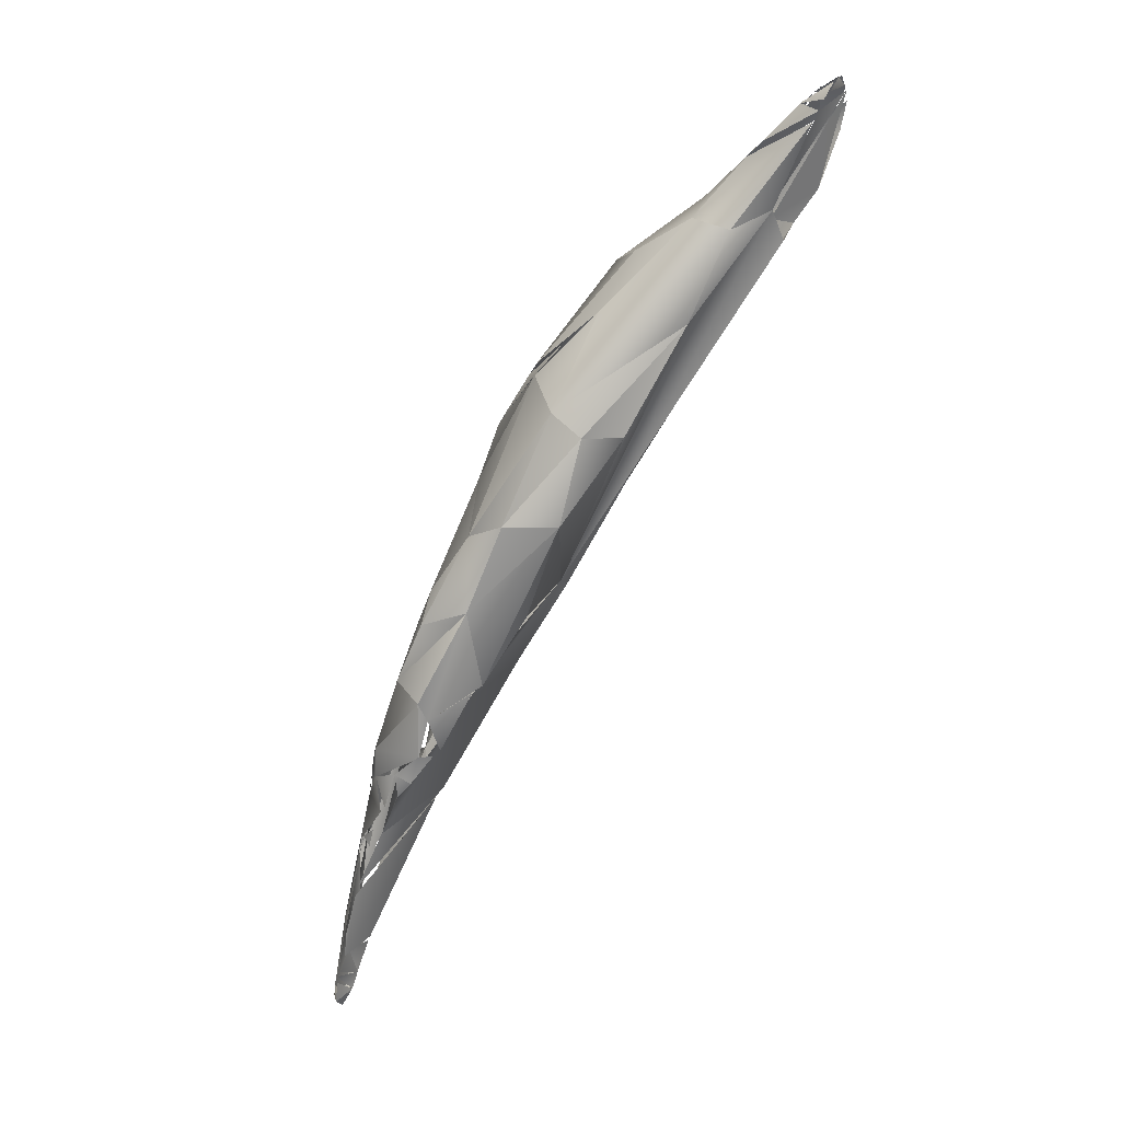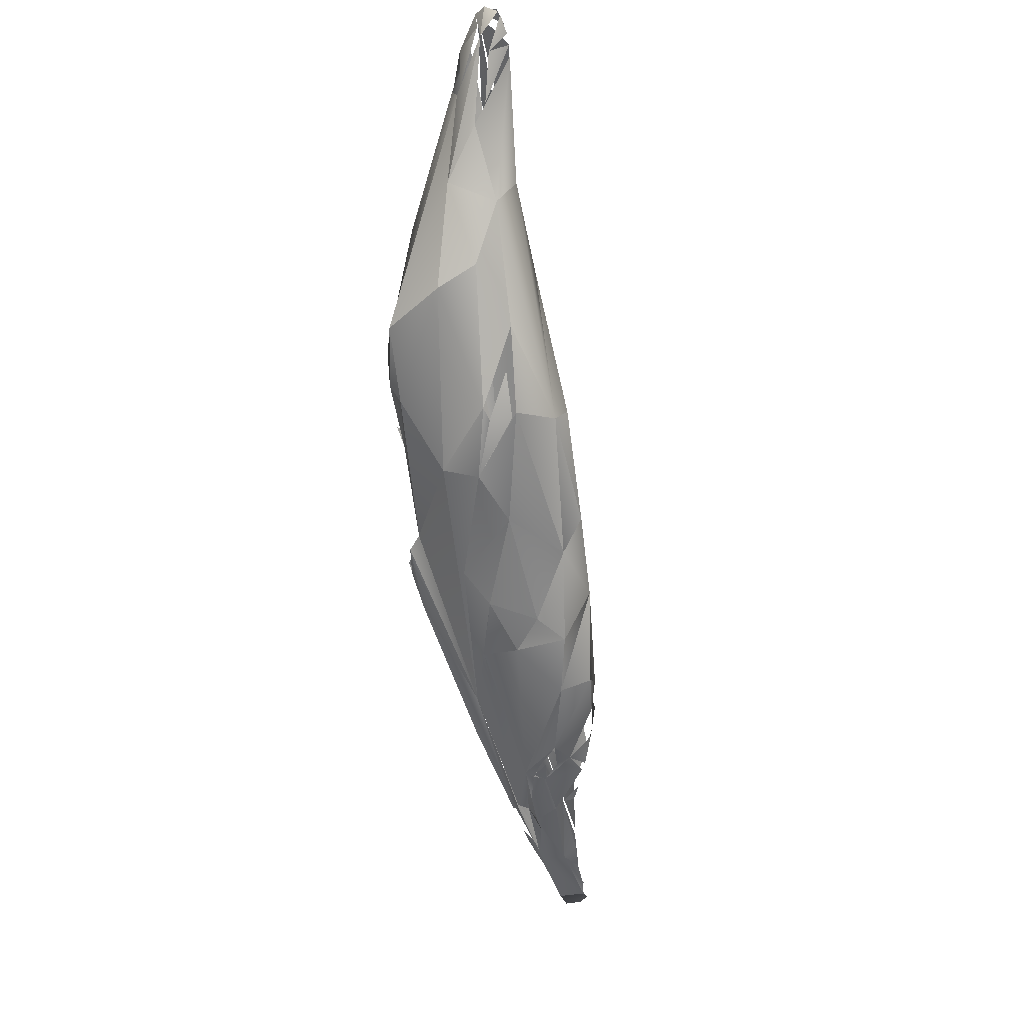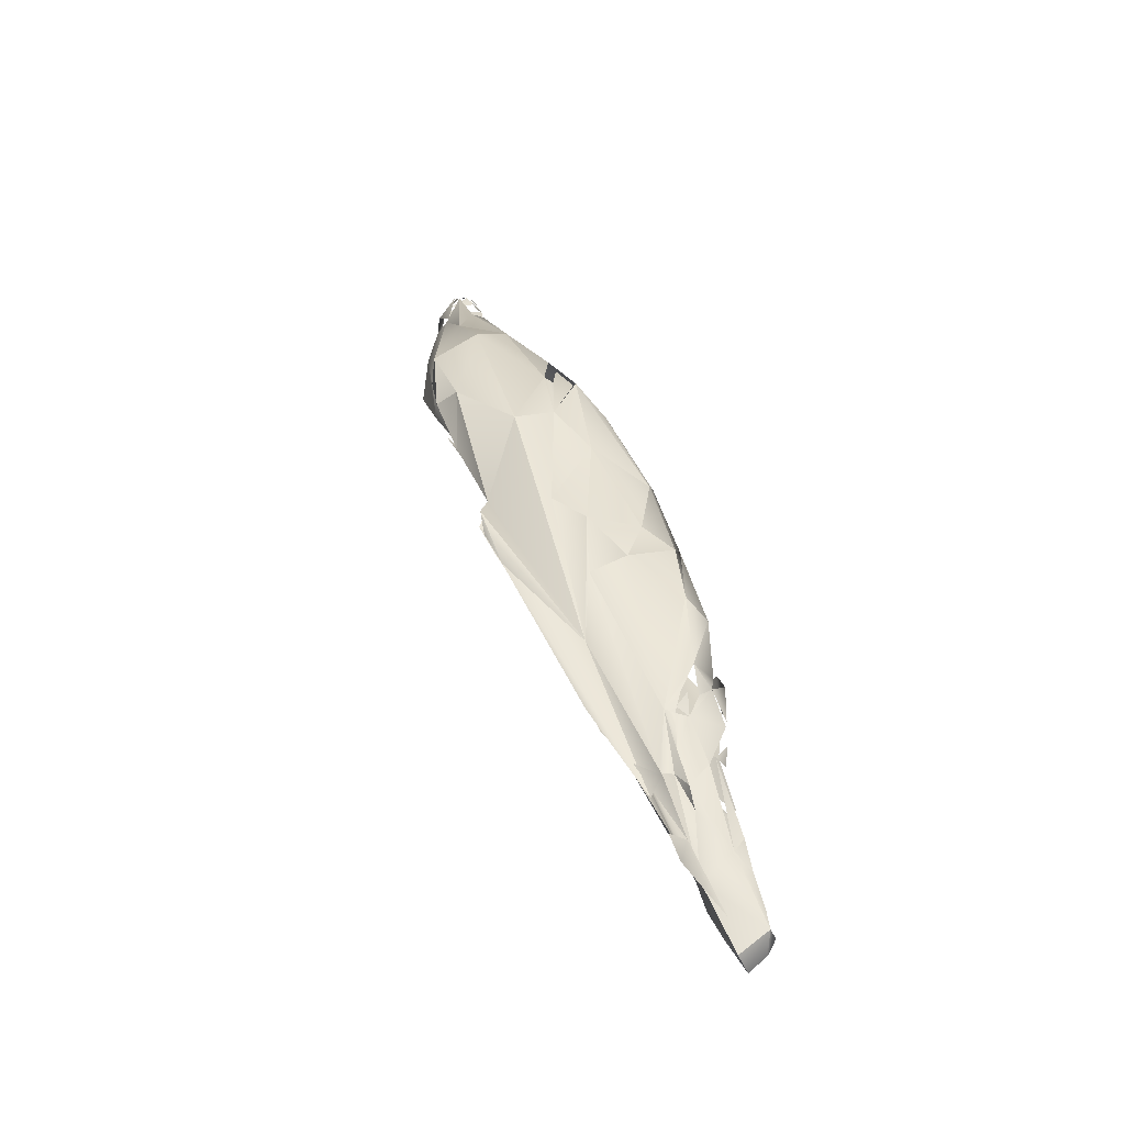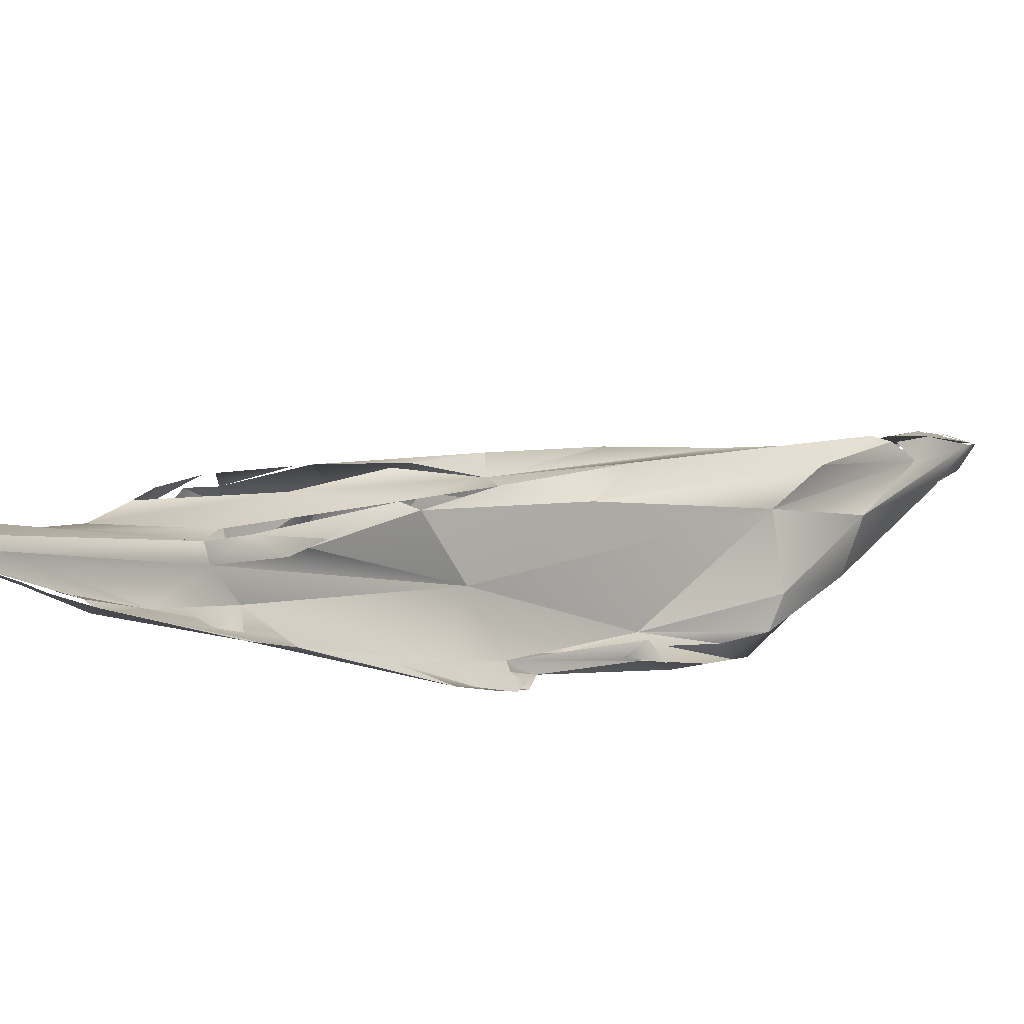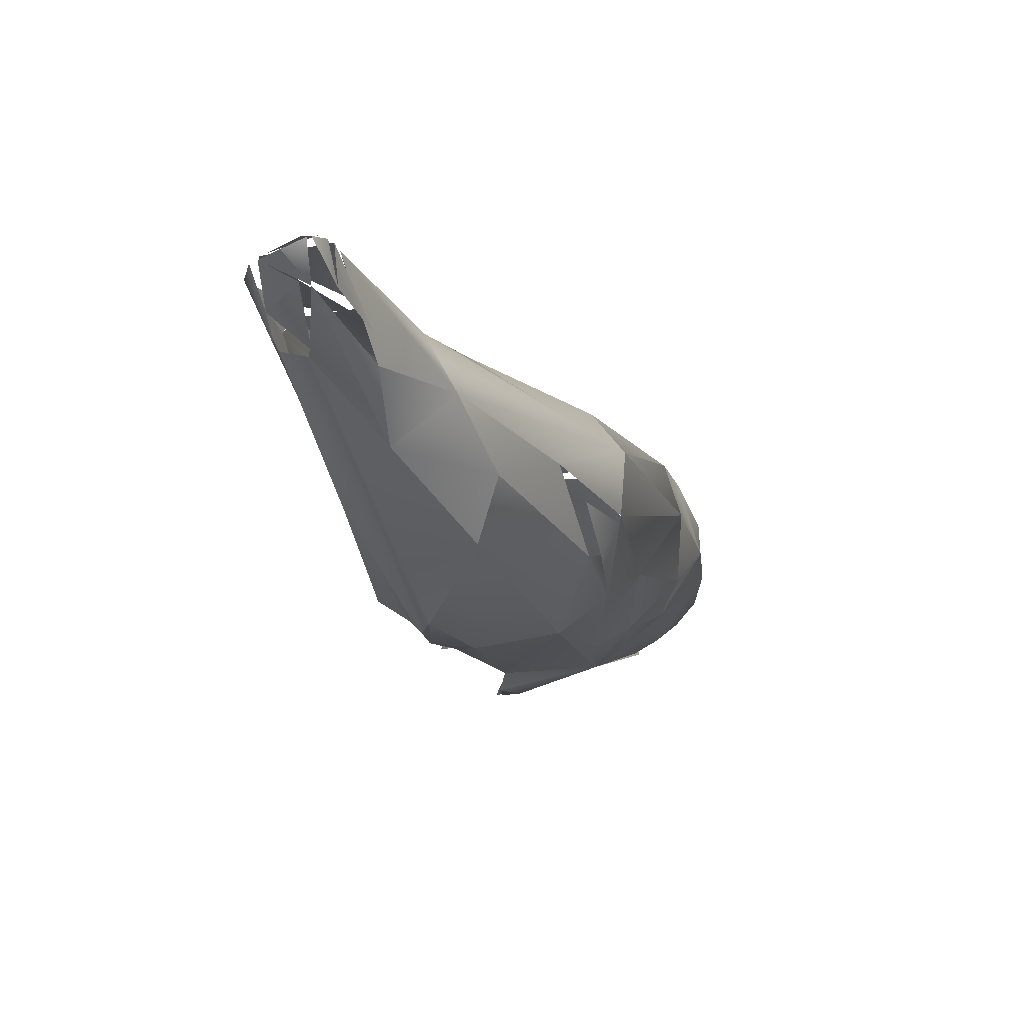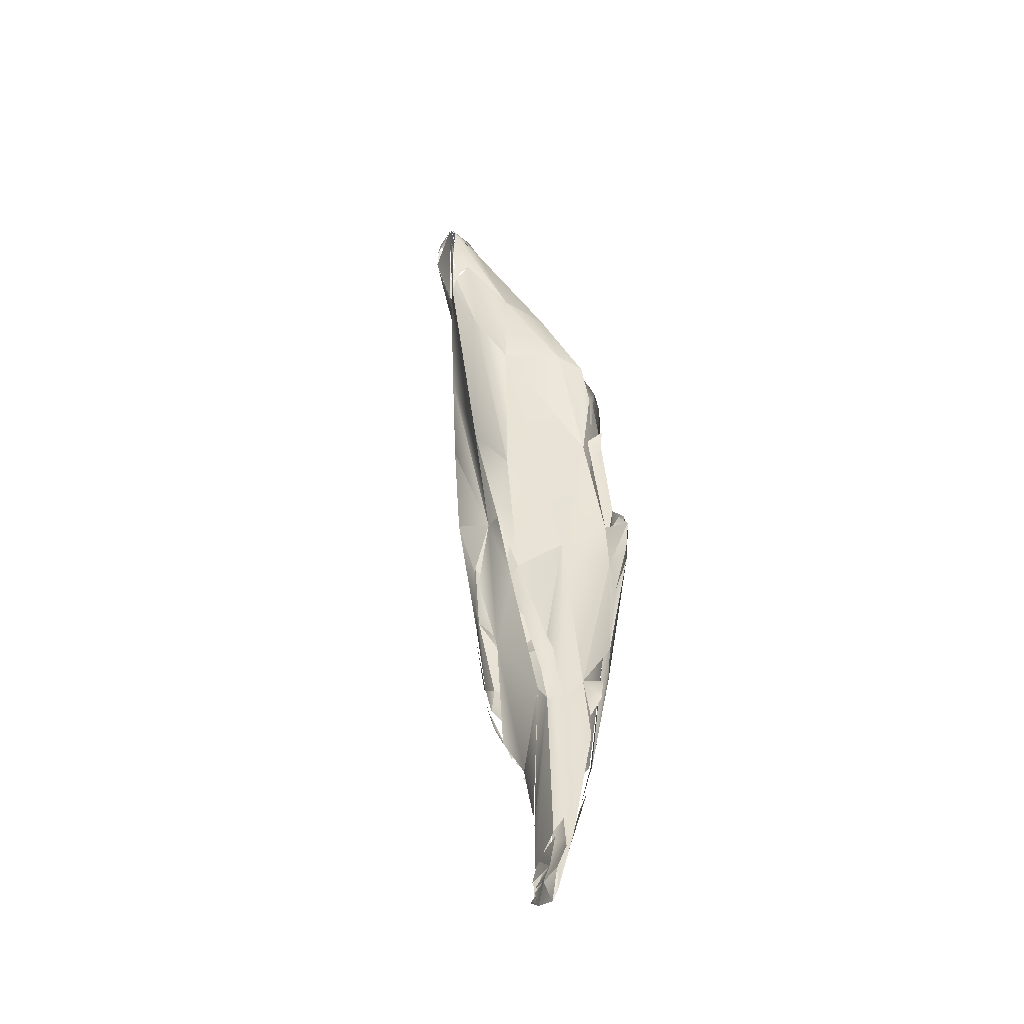
<metadata>
{"format":"obj","ext":"obj","renderer":"f3d","projection":"perspective","resolution":1024,"background":"white","views":[{"elev":22.9,"azim":-35.5,"up":"+Y"},{"elev":52.2,"azim":-122.1,"up":"+Y"},{"elev":-27.1,"azim":-144.9,"up":"+Y"},{"elev":-9.2,"azim":17.6,"up":"+Z"},{"elev":-2.3,"azim":166.5,"up":"+Z"},{"elev":-76.3,"azim":82.2,"up":"+Y"}]}
</metadata>
<code>
g default
v -1.142 5.084 -0.3722
v -1.137 5.068 -0.3625
v -1.172 4.963 -0.3988
v -1.168 4.995 -0.413
v -1.142 5.094 -0.4099
v -1.223 4.758 -0.4183
v -1.217 4.768 -0.4216
v -1.216 4.783 -0.4202
v -1.099 5.178 -0.3485
v -1.207 4.816 -0.4225
v -1.162 4.986 -0.4265
v -1.098 5.178 -0.4135
v -1.218 4.743 -0.4246
v -1.205 4.729 -0.4349
v -1.084 5.098 -0.3457
v -1.205 4.82 -0.4213
v -1.064 5.261 -0.3389
v -1.193 4.864 -0.4189
v -1.197 4.833 -0.4351
v -1.176 4.915 -0.4349
v -1.159 5.017 -0.4277
v -1.122 5.155 -0.3942
v -1.198 4.751 -0.4263
v -1.015 5.258 -0.3137
v -0.9921 5.343 -0.3113
v -1.081 5.245 -0.3711
v -1.186 4.759 -0.437
v -1.173 4.808 -0.4513
v -1.008 5.364 -0.3368
v -1.167 4.893 -0.454
v -1.152 4.964 -0.4496
v -1.144 4.967 -0.4554
v -1.097 5.138 -0.4375
v -1.038 5.163 -0.3359
v -1.169 4.872 -0.4498
v -1.154 4.904 -0.4574
v -1.041 5.283 -0.412
v -1.095 4.947 -0.4185
v -0.9989 5.388 -0.3774
v -1.06 5.185 -0.448
v -1.115 4.914 -0.4636
v -1.145 4.905 -0.4655
v -0.9992 5.384 -0.3823
v -1.072 5.117 -0.463
v -1.091 4.961 -0.4089
v -0.9443 5.448 -0.3494
v -0.9515 5.338 -0.2988
v -1.093 4.952 -0.4327
v -0.978 5.39 -0.4031
v -1.007 5.328 -0.427
v -0.9916 5.187 -0.3446
v -1.055 5.022 -0.4137
v -1.085 4.984 -0.4536
v -1.01 5.107 -0.3785
v -1.027 5.21 -0.4591
v -0.8885 5.442 -0.2853
v -0.9788 5.176 -0.3529
v -0.8952 5.498 -0.359
v -1.003 5.137 -0.4753
v -1.135 4.884 -0.4659
v -0.9762 5.321 -0.4503
v -0.8447 5.526 -0.2805
v -1.076 5.043 -0.4747
v -0.9192 5.302 -0.3187
v -0.9298 5.237 -0.3562
v -0.9933 5.153 -0.4235
v -1.018 5.092 -0.4819
v -1.058 5.013 -0.4779
v -0.9653 5.218 -0.4769
v -0.8629 5.533 -0.3149
v -0.887 5.479 -0.3986
v -0.9782 5.192 -0.4696
v -0.9816 5.188 -0.474
v -0.8072 5.585 -0.3049
v -0.8036 5.541 -0.269
v -0.8385 5.392 -0.3419
v -0.8224 5.542 -0.3464
v -0.91 5.368 -0.4596
v -0.7405 5.661 -0.2521
v -0.788 5.51 -0.2695
v -0.7748 5.523 -0.2725
v -0.8123 5.444 -0.3019
v -0.7597 5.645 -0.2688
v -0.7678 5.592 -0.3015
v -0.9013 5.321 -0.4479
v -0.8828 5.365 -0.4565
v -0.8683 5.431 -0.4449
v -0.7309 5.647 -0.2566
v -0.7606 5.546 -0.2841
v -0.7895 5.483 -0.3351
v -0.8713 5.359 -0.4431
v -0.7296 5.608 -0.2626
v -0.7526 5.584 -0.298
v -0.8075 5.483 -0.3806
v -0.8338 5.404 -0.4027
v -0.8708 5.397 -0.4503
v -1.22 4.766 -0.4216
v -1.207 4.796 -0.421
v -1.199 4.744 -0.4397
v -1.16 4.962 -0.4396
v -1.154 4.986 -0.4436
v -1.156 4.926 -0.4551
v -1.162 4.814 -0.4407
v -1.148 4.902 -0.4667
v -0.988 5.381 -0.4016
v -1.078 4.975 -0.4774
v -0.9741 5.173 -0.4926
v -0.9656 5.202 -0.4886
v -0.7542 5.661 -0.2454
v -0.9138 5.3 -0.4603
v -0.8439 5.397 -0.4312
v -1.174 4.783 -0.4445
v -1.17 4.801 -0.4324
v -0.7787 5.623 -0.2469
v -0.9952 5.136 -0.4923
v -0.9677 5.183 -0.4922
v -0.9677 5.183 -0.4922
v -1.199 4.848 -0.4216
v -0.9688 5.418 -0.3702
v -1.164 5.009 -0.3834
v -1.16 4.983 -0.3842
v -1.152 4.999 -0.3737
v -1.146 5.03 -0.3671
v -1.164 5.009 -0.3834
v -1.152 4.999 -0.3737
v -1.17 4.97 -0.3938
v -1.164 5.009 -0.3834
v -1.168 4.995 -0.413
v -1.198 4.751 -0.4263
v -1.188 4.765 -0.4308
v -1.217 4.775 -0.4215
v -1.095 5.093 -0.3472
v -1.137 5.068 -0.3625
v -1.125 5.034 -0.36
v -1.197 4.833 -0.4351
v -1.199 4.848 -0.4216
v -1.177 4.924 -0.4261
v -1.177 4.942 -0.4059
v -1.177 4.924 -0.4261
v -1.178 4.92 -0.4125
v -1.201 4.801 -0.4227
v -1.215 4.782 -0.4187
v -1.188 4.765 -0.4308
v -1.19 4.875 -0.4176
v -1.091 4.961 -0.4089
v -1.168 4.933 -0.406
v -1.16 4.983 -0.3842
v -1.168 4.933 -0.406
v -1.089 5.071 -0.368
v -1.089 5.071 -0.368
v -1.168 4.933 -0.406
v -1.091 4.961 -0.4089
v -1.16 4.962 -0.4396
v -1.157 4.987 -0.4371
v -1.153 4.97 -0.4495
v -0.9916 5.187 -0.3446
v -1.046 5.147 -0.3417
v -1.089 5.071 -0.368
v -1.188 4.765 -0.4308
v -1.172 4.796 -0.4342
v -1.201 4.801 -0.4227
v -1.089 5.071 -0.368
v -1.091 4.961 -0.4089
v -1.022 5.099 -0.3735
v -1.193 4.776 -0.4441
v -1.165 4.844 -0.4567
v -1.158 4.826 -0.4569
v -1.165 4.844 -0.4567
v -1.15 4.851 -0.4617
v -1.158 4.826 -0.4569
v -1.089 5.071 -0.368
v -1.022 5.099 -0.3735
v -0.9916 5.187 -0.3446
v -1.121 4.917 -0.4703
v -1.165 4.844 -0.4567
v -1.148 4.902 -0.4667
v -1.089 4.953 -0.4716
v -1.085 4.984 -0.4536
v -1.103 4.937 -0.462
v -1.085 4.984 -0.4536
v -1.089 4.953 -0.4716
v -1.079 4.975 -0.4723
v -1.018 5.092 -0.4819
v -0.9863 5.149 -0.4915
v -1.003 5.137 -0.4753
v -0.9669 5.203 -0.4834
v -0.9816 5.188 -0.474
v -0.9677 5.183 -0.4922
v -0.7687 5.644 -0.2439
v -0.7573 5.659 -0.2444
v -0.7754 5.637 -0.2688
v -0.7738 5.634 -0.2444
v -0.7754 5.637 -0.2688
v -0.8019 5.602 -0.2896
v -0.9863 5.149 -0.4915
v -0.9677 5.183 -0.4922
v -1.003 5.137 -0.4753
v -0.8035 5.55 -0.267
v -0.7315 5.647 -0.2544
v -0.7738 5.634 -0.2444
v -0.7353 5.652 -0.2532
v -0.7512 5.662 -0.2451
v -0.7622 5.65 -0.243
v -0.9101 5.307 -0.4447
v -0.9223 5.285 -0.4595
v -0.8996 5.319 -0.4602
v -0.7519 5.65 -0.2673
v -0.7309 5.647 -0.2566
v -0.74 5.618 -0.2808
v -0.7519 5.65 -0.2673
v -0.74 5.618 -0.2808
v -0.768 5.598 -0.2983
v -0.8038 5.533 -0.271
v -0.7524 5.555 -0.264
v -0.7315 5.647 -0.2544
v -0.8038 5.533 -0.271
v -0.7781 5.526 -0.2678
v -0.7524 5.555 -0.264
v -0.7524 5.555 -0.264
v -0.7721 5.528 -0.2721
v -0.7606 5.546 -0.2841
v -0.7524 5.555 -0.264
v -0.7606 5.546 -0.2841
v -0.7296 5.608 -0.2626
v -0.7296 5.608 -0.2626
v -0.74 5.618 -0.2808
v -0.7281 5.636 -0.2571
v -0.7502 5.582 -0.2953
v -0.74 5.618 -0.2808
v -0.7296 5.608 -0.2626
v -1.144 5.027 -0.3699
v -1.022 5.099 -0.3735
v -1.022 5.099 -0.3735
v -0.9101 5.307 -0.4447
v -0.9156 5.298 -0.4404
v -1.152 4.999 -0.3737
v -1.133 5.029 -0.3618
v -1.146 5.03 -0.3671
v -1.093 4.952 -0.4327
v -1.077 4.979 -0.4105
v -1.095 4.947 -0.4185
v -1.093 4.952 -0.4327
v -1.063 5.006 -0.4214
v -1.077 4.979 -0.4105
v -1.077 4.979 -0.4105
v -1.048 5.037 -0.406
v -1.022 5.099 -0.3735
v -1.048 5.037 -0.406
v -1.077 4.979 -0.4105
v -1.063 5.006 -0.4214
g FJ1477_grp3 RArm
f 231 1 21
f 120 121 122
f 1 2 9
f 123 124 125
f 231 2 1
f 126 127 128
f 1 9 5
f 22 5 9
f 4 231 21
f 26 9 17
f 22 9 26
f 21 11 4
f 26 12 22
f 21 1 5
f 13 6 97
f 129 130 131
f 236 237 238
f 132 133 134
f 97 8 19
f 9 15 24
f 19 10 118
f 135 136 137
f 138 139 140
f 100 4 11
f 14 13 97
f 13 23 7
f 9 2 15
f 97 28 99
f 28 97 19
f 141 142 143
f 24 17 9
f 24 25 17
f 8 10 19
f 18 16 98
f 144 145 146
f 20 30 19
f 25 29 17
f 30 20 100
f 3 4 100
f 29 26 17
f 21 5 32
f 14 97 99
f 13 14 23
f 18 98 38
f 147 148 149
f 28 19 35
f 38 45 18
f 150 151 152
f 30 35 19
f 20 3 100
f 153 154 155
f 26 37 12
f 29 39 26
f 101 21 32
f 26 39 37
f 33 32 5
f 33 5 22
f 22 12 33
f 23 14 27
f 14 99 27
f 98 113 38
f 30 100 102
f 102 100 31
f 32 102 31
f 31 101 32
f 156 157 158
f 27 99 112
f 159 160 161
f 36 28 35
f 35 30 36
f 32 36 30
f 37 40 12
f 162 163 164
f 103 38 113
f 99 28 112
f 165 166 167
f 168 169 170
f 103 112 28
f 39 29 46
f 32 33 44
f 33 12 40
f 15 34 24
f 24 34 51
f 171 172 173
f 56 29 25
f 103 48 38
f 28 41 103
f 174 175 176
f 36 32 42
f 43 119 105
f 33 40 44
f 50 37 39
f 51 47 24
f 47 25 24
f 60 104 63
f 32 44 42
f 43 105 50
f 40 37 55
f 47 51 56
f 47 56 25
f 239 240 241
f 242 243 244
f 103 41 48
f 48 41 53
f 63 42 44
f 63 44 40
f 50 55 37
f 50 105 49
f 245 246 247
f 52 54 233
f 248 249 250
f 48 66 52
f 46 70 58
f 58 49 46
f 51 232 57
f 51 57 64
f 29 56 62
f 70 46 29
f 54 52 66
f 53 66 48
f 177 178 179
f 55 63 40
f 29 62 70
f 180 181 182
f 53 68 59
f 60 63 115
f 61 49 71
f 50 63 55
f 50 49 61
f 65 64 57
f 51 64 56
f 62 56 75
f 59 66 53
f 68 67 59
f 58 71 49
f 106 60 115
f 61 63 50
f 57 54 65
f 235 66 72
f 59 72 66
f 61 69 63
f 62 114 70
f 54 66 65
f 77 58 70
f 77 71 58
f 106 115 68
f 68 115 67
f 59 116 72
f 78 61 71
f 62 75 114
f 65 82 64
f 114 74 70
f 70 74 77
f 183 184 185
f 72 117 73
f 73 69 72
f 72 69 110
f 186 187 188
f 64 82 80
f 189 190 191
f 65 76 82
f 192 193 194
f 195 196 197
f 107 115 108
f 61 78 69
f 78 110 69
f 108 115 63
f 63 69 108
f 75 64 80
f 64 75 56
f 65 66 76
f 74 83 77
f 71 77 87
f 110 234 72
f 71 87 78
f 198 199 200
f 201 202 203
f 79 83 109
f 66 235 76
f 204 205 206
f 86 110 78
f 78 87 86
f 82 81 80
f 79 88 83
f 207 208 209
f 210 211 212
f 77 83 84
f 76 235 95
f 84 87 77
f 213 214 215
f 216 217 218
f 219 220 221
f 89 82 76
f 82 89 81
f 76 90 89
f 235 91 111
f 96 91 85
f 96 86 87
f 87 84 96
f 84 94 96
f 222 223 224
f 225 226 227
f 89 90 92
f 90 93 92
f 228 229 230
f 94 93 90
f 76 95 90
f 94 84 93
f 235 111 95
f 91 94 111
f 96 94 91
f 90 95 94
f 94 95 111

</code>
